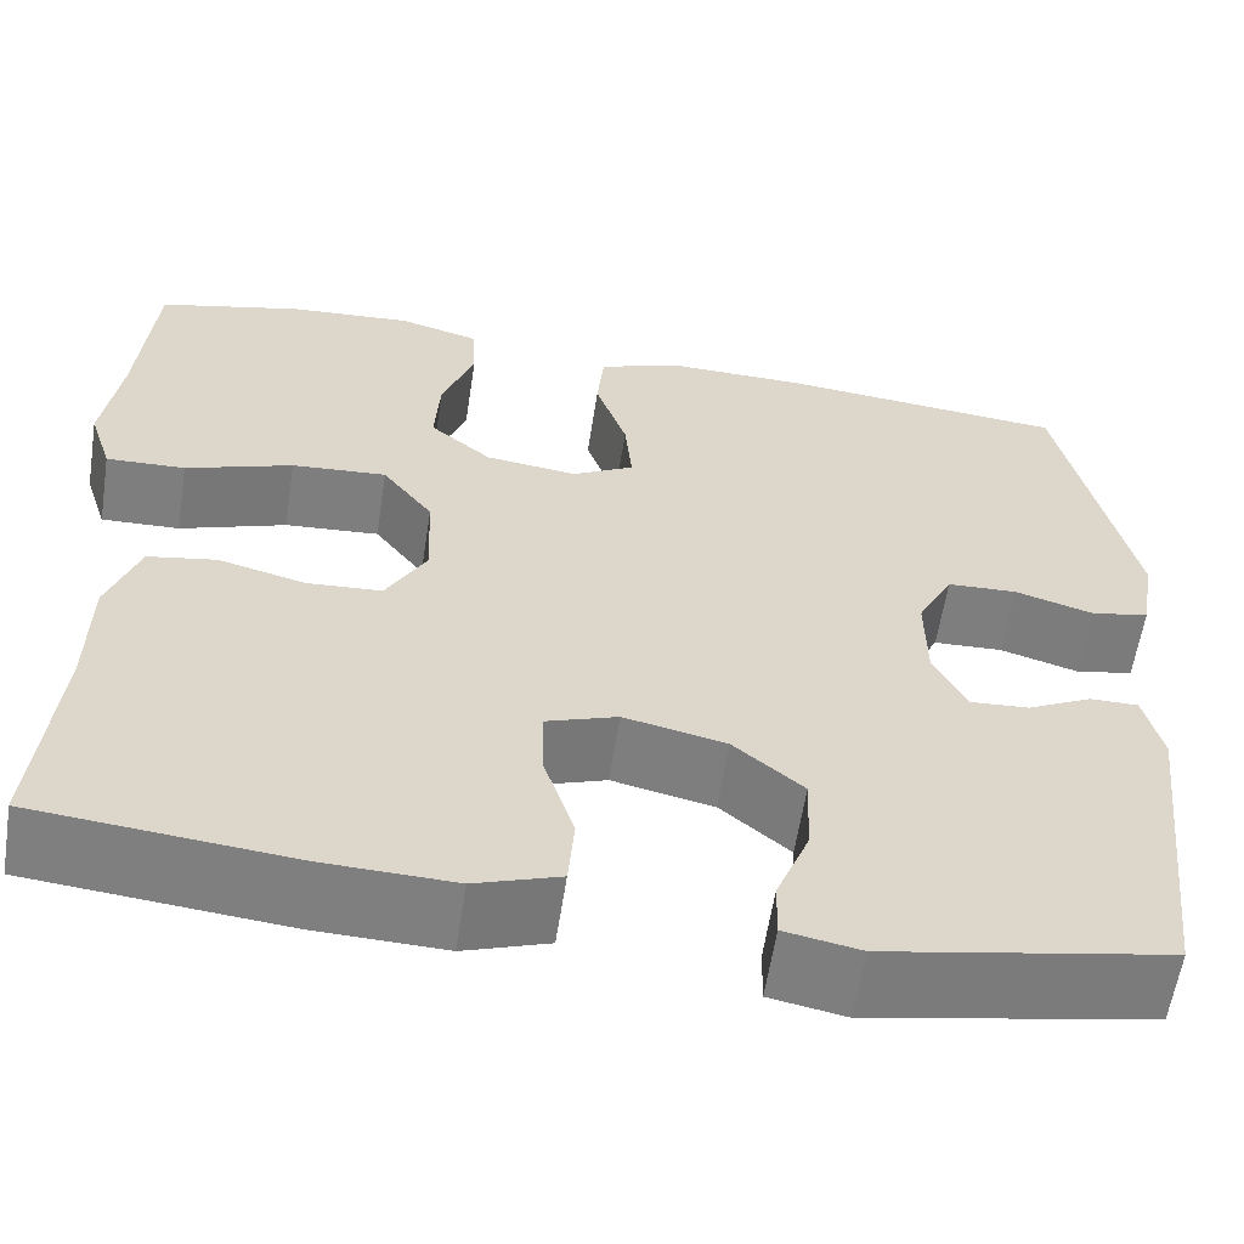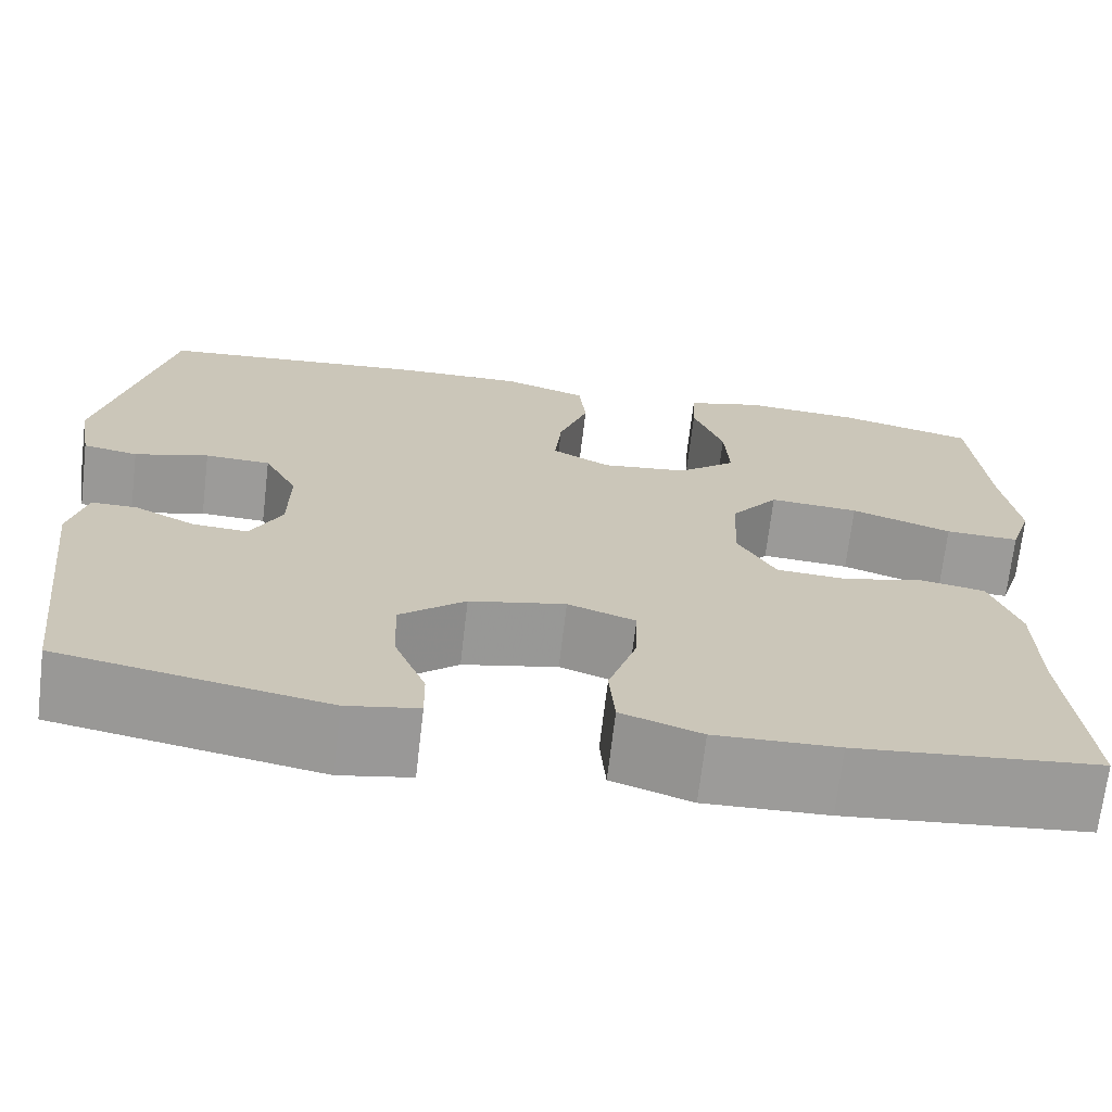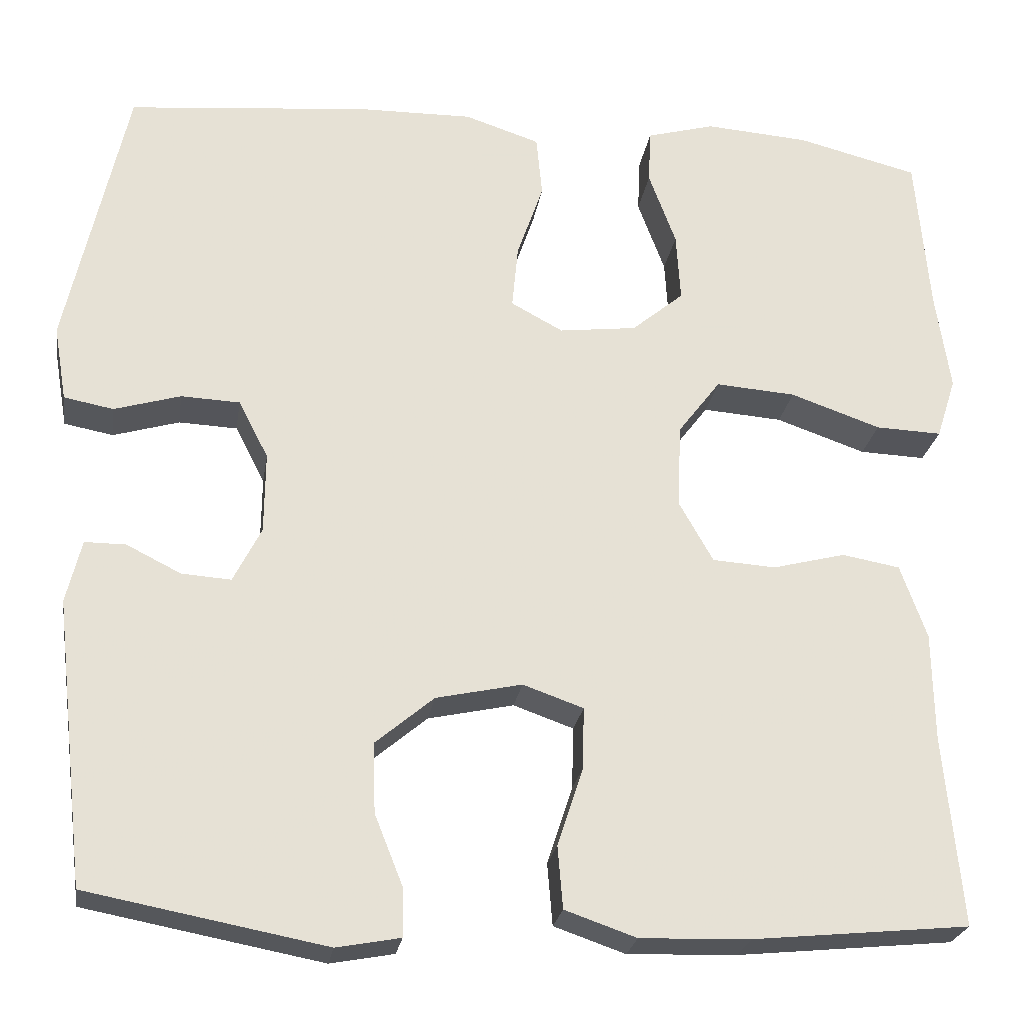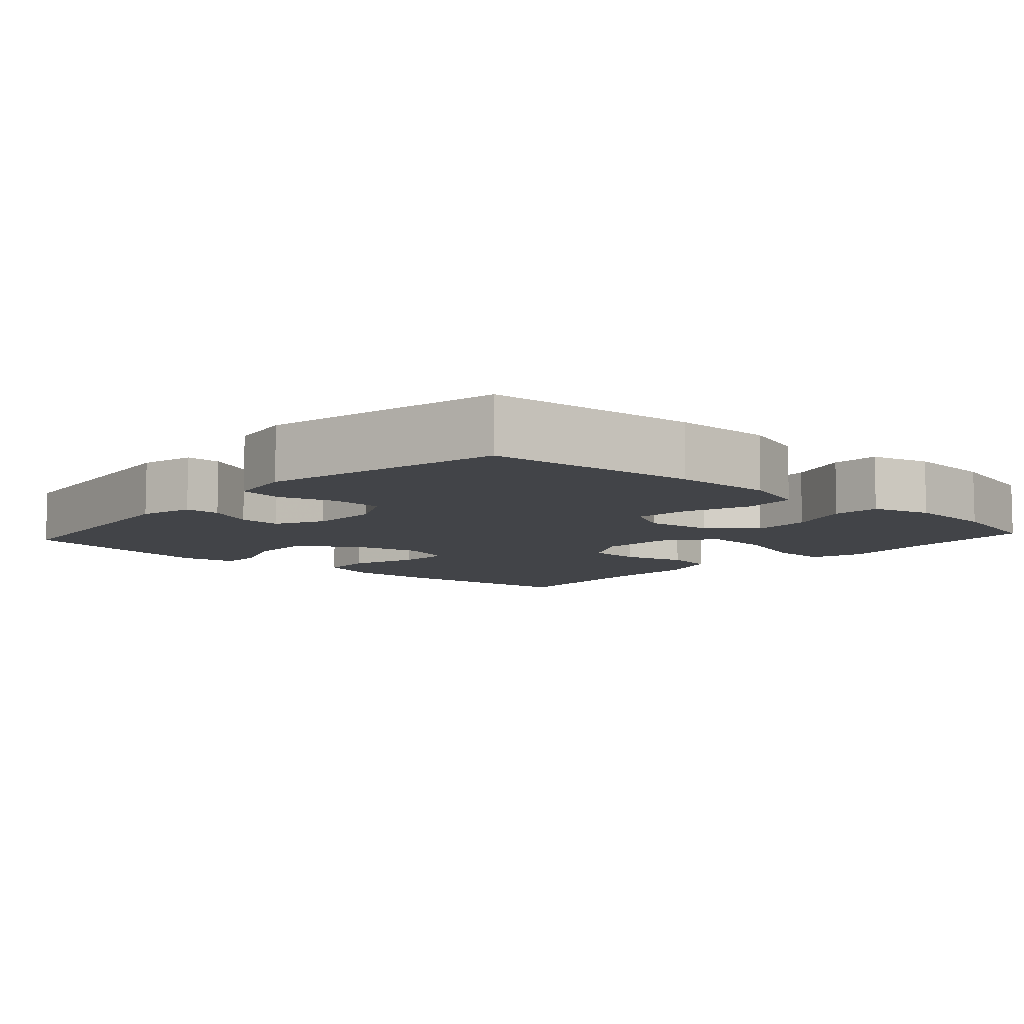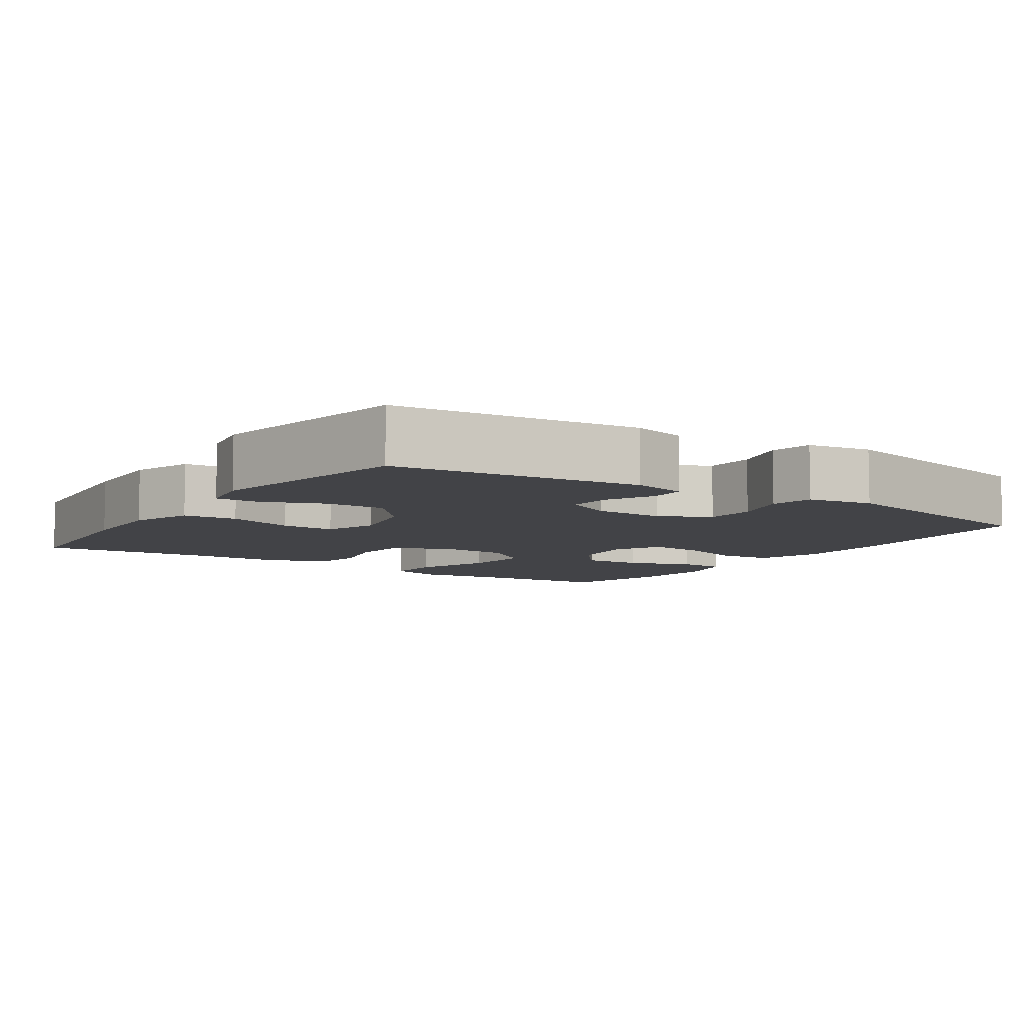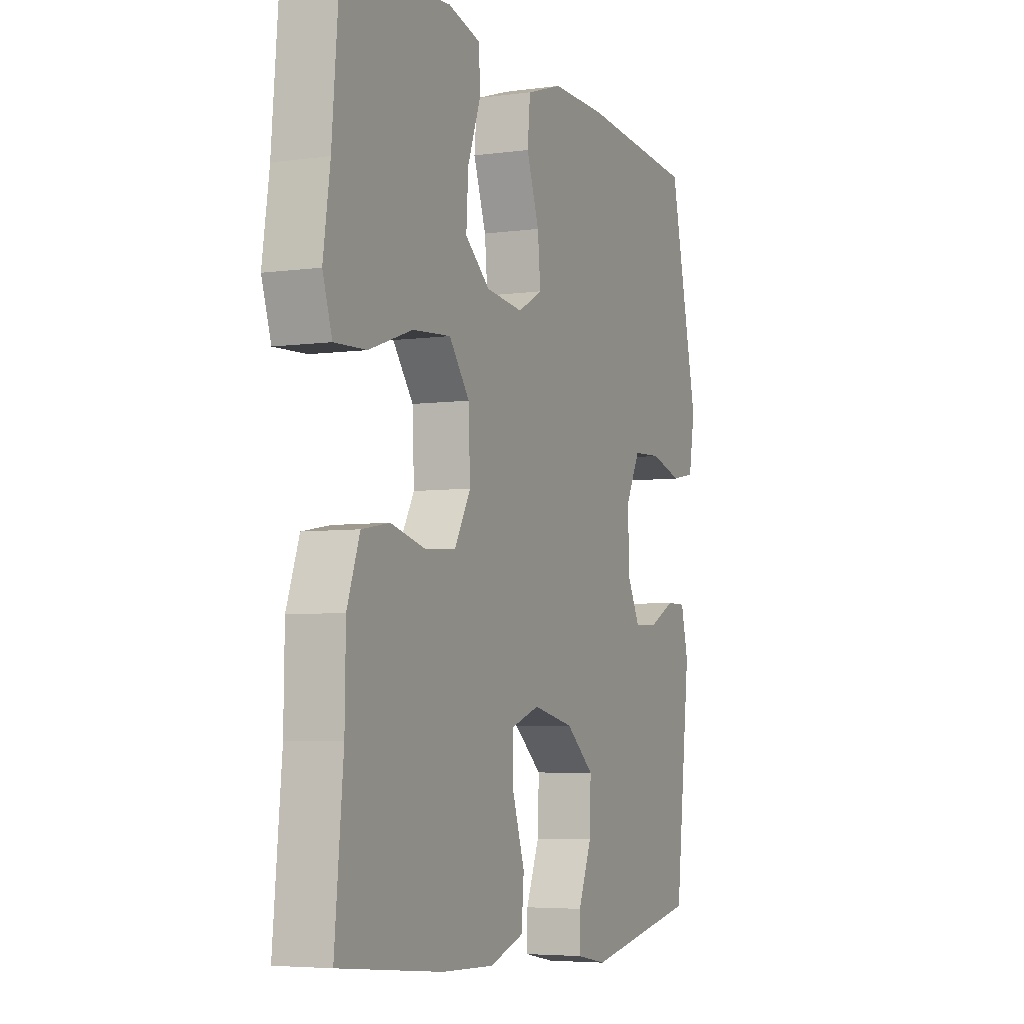
<metadata>
{"format":"obj","ext":"obj","renderer":"f3d","projection":"perspective","resolution":1024,"background":"white","views":[{"elev":-59.7,"azim":171.2,"up":"+Z"},{"elev":-69.7,"azim":-6.7,"up":"+Z"},{"elev":-24.5,"azim":-8.7,"up":"+Z"},{"elev":-8.1,"azim":-42.0,"up":"+Y"},{"elev":-7.4,"azim":-123.9,"up":"+Y"},{"elev":-5.1,"azim":113.7,"up":"+Z"}]}
</metadata>
<code>
v 0.5 0.07 -0.5
v 0.246 0.07 -0.525
v 0.117 0.07 -0.529
v 0.033 0.07 -0.5
v 0.027 0.07 -0.427
v 0.057 0.07 -0.335
v 0.059 0.07 -0.262
v -0.012 0.07 -0.237
v -0.113 0.07 -0.259
v -0.182 0.07 -0.317
v -0.179 0.07 -0.399
v -0.146 0.07 -0.482
v -0.145 0.07 -0.539
v -0.22 0.07 -0.553
v -0.5 0.07 -0.5
v -0.538 0.07 -0.166
v -0.52 0.07 -0.092
v -0.472 0.07 -0.092
v -0.408 0.07 -0.124
v -0.35 0.07 -0.128
v -0.317 0.07 -0.063
v -0.316 0.07 0.032
v -0.351 0.07 0.1
v -0.42 0.07 0.103
v -0.498 0.07 0.08
v -0.556 0.07 0.091
v -0.571 0.07 0.179
v -0.5 0.07 0.5
v -0.215 0.07 0.526
v -0.081 0.07 0.528
v 0.007 0.07 0.499
v 0.014 0.07 0.427
v -0.017 0.07 0.337
v -0.024 0.07 0.262
v 0.037 0.07 0.229
v 0.128 0.07 0.24
v 0.189 0.07 0.291
v 0.184 0.07 0.372
v 0.152 0.07 0.459
v 0.155 0.07 0.523
v 0.235 0.07 0.545
v 0.357 0.07 0.536
v 0.5 0.07 0.5
v 0.516 0.07 0.312
v 0.533 0.07 0.195
v 0.51 0.07 0.123
v 0.432 0.07 0.126
v 0.326 0.07 0.163
v 0.232 0.07 0.17
v 0.182 0.07 0.104
v 0.178 0.07 0.005
v 0.218 0.07 -0.066
v 0.292 0.07 -0.071
v 0.378 0.07 -0.049
v 0.446 0.07 -0.061
v 0.477 0.07 -0.148
v 0.479 0.07 -0.277
v 0.5 0 -0.5
v 0.246 0 -0.525
v 0.117 0 -0.529
v 0.033 0 -0.5
v 0.027 0 -0.427
v 0.057 0 -0.335
v 0.059 0 -0.262
v -0.012 0 -0.237
v -0.113 0 -0.259
v -0.182 0 -0.317
v -0.179 0 -0.399
v -0.146 0 -0.482
v -0.145 0 -0.539
v -0.22 0 -0.553
v -0.5 0 -0.5
v -0.538 0 -0.166
v -0.52 0 -0.092
v -0.472 0 -0.092
v -0.408 0 -0.124
v -0.35 0 -0.128
v -0.317 0 -0.063
v -0.316 0 0.032
v -0.351 0 0.1
v -0.42 0 0.103
v -0.498 0 0.08
v -0.556 0 0.091
v -0.571 0 0.179
v -0.5 0 0.5
v -0.215 0 0.526
v -0.081 0 0.528
v 0.007 0 0.499
v 0.014 0 0.427
v -0.017 0 0.337
v -0.024 0 0.262
v 0.037 0 0.229
v 0.128 0 0.24
v 0.189 0 0.291
v 0.184 0 0.372
v 0.152 0 0.459
v 0.155 0 0.523
v 0.235 0 0.545
v 0.357 0 0.536
v 0.5 0 0.5
v 0.516 0 0.312
v 0.533 0 0.195
v 0.51 0 0.123
v 0.432 0 0.126
v 0.326 0 0.163
v 0.232 0 0.17
v 0.182 0 0.104
v 0.178 0 0.005
v 0.218 0 -0.066
v 0.292 0 -0.071
v 0.378 0 -0.049
v 0.446 0 -0.061
v 0.477 0 -0.148
v 0.479 0 -0.277
f 55 56 57
f 54 55 57
f 53 54 57
f 4 5 6
f 3 4 6
f 2 3 6
f 1 2 6
f 57 1 6
f 53 57 6
f 52 53 6
f 51 52 6 7
f 50 51 7 8
f 46 47 48
f 45 46 48
f 44 45 48
f 43 44 48
f 42 43 48
f 41 42 48
f 40 41 48
f 39 40 48
f 38 39 48
f 37 38 48 49
f 36 37 49 50
f 31 32 33
f 30 31 33
f 29 30 33
f 28 29 33
f 27 28 33
f 26 27 33
f 25 26 33
f 24 25 33
f 23 24 33 34
f 22 23 34 35
f 17 18 19
f 16 17 19
f 15 16 19
f 14 15 19
f 13 14 19
f 12 13 19
f 11 12 19
f 10 11 19 20
f 9 10 20 21
f 35 36 50
f 22 35 50
f 21 22 50
f 9 21 50
f 8 9 50
f 114 113 112
f 114 112 111
f 114 111 110
f 63 62 61
f 63 61 60
f 63 60 59
f 63 59 58
f 63 58 114
f 63 114 110
f 63 110 109
f 64 63 109 108
f 65 64 108 107
f 105 104 103
f 105 103 102
f 105 102 101
f 105 101 100
f 105 100 99
f 105 99 98
f 105 98 97
f 105 97 96
f 105 96 95
f 106 105 95 94
f 107 106 94 93
f 90 89 88
f 90 88 87
f 90 87 86
f 90 86 85
f 90 85 84
f 90 84 83
f 90 83 82
f 90 82 81
f 91 90 81 80
f 92 91 80 79
f 76 75 74
f 76 74 73
f 76 73 72
f 76 72 71
f 76 71 70
f 76 70 69
f 76 69 68
f 77 76 68 67
f 78 77 67 66
f 107 93 92
f 107 92 79
f 107 79 78
f 107 78 66
f 107 66 65
f 1 58 59 2
f 2 59 60 3
f 3 60 61 4
f 4 61 62 5
f 5 62 63 6
f 6 63 64 7
f 7 64 65 8
f 8 65 66 9
f 9 66 67 10
f 10 67 68 11
f 11 68 69 12
f 12 69 70 13
f 13 70 71 14
f 14 71 72 15
f 15 72 73 16
f 16 73 74 17
f 17 74 75 18
f 18 75 76 19
f 19 76 77 20
f 20 77 78 21
f 21 78 79 22
f 22 79 80 23
f 23 80 81 24
f 24 81 82 25
f 25 82 83 26
f 26 83 84 27
f 27 84 85 28
f 28 85 86 29
f 29 86 87 30
f 30 87 88 31
f 31 88 89 32
f 32 89 90 33
f 33 90 91 34
f 34 91 92 35
f 35 92 93 36
f 36 93 94 37
f 37 94 95 38
f 38 95 96 39
f 39 96 97 40
f 40 97 98 41
f 41 98 99 42
f 42 99 100 43
f 43 100 101 44
f 44 101 102 45
f 45 102 103 46
f 46 103 104 47
f 47 104 105 48
f 48 105 106 49
f 49 106 107 50
f 50 107 108 51
f 51 108 109 52
f 52 109 110 53
f 53 110 111 54
f 54 111 112 55
f 55 112 113 56
f 56 113 114 57
f 57 114 58 1

</code>
